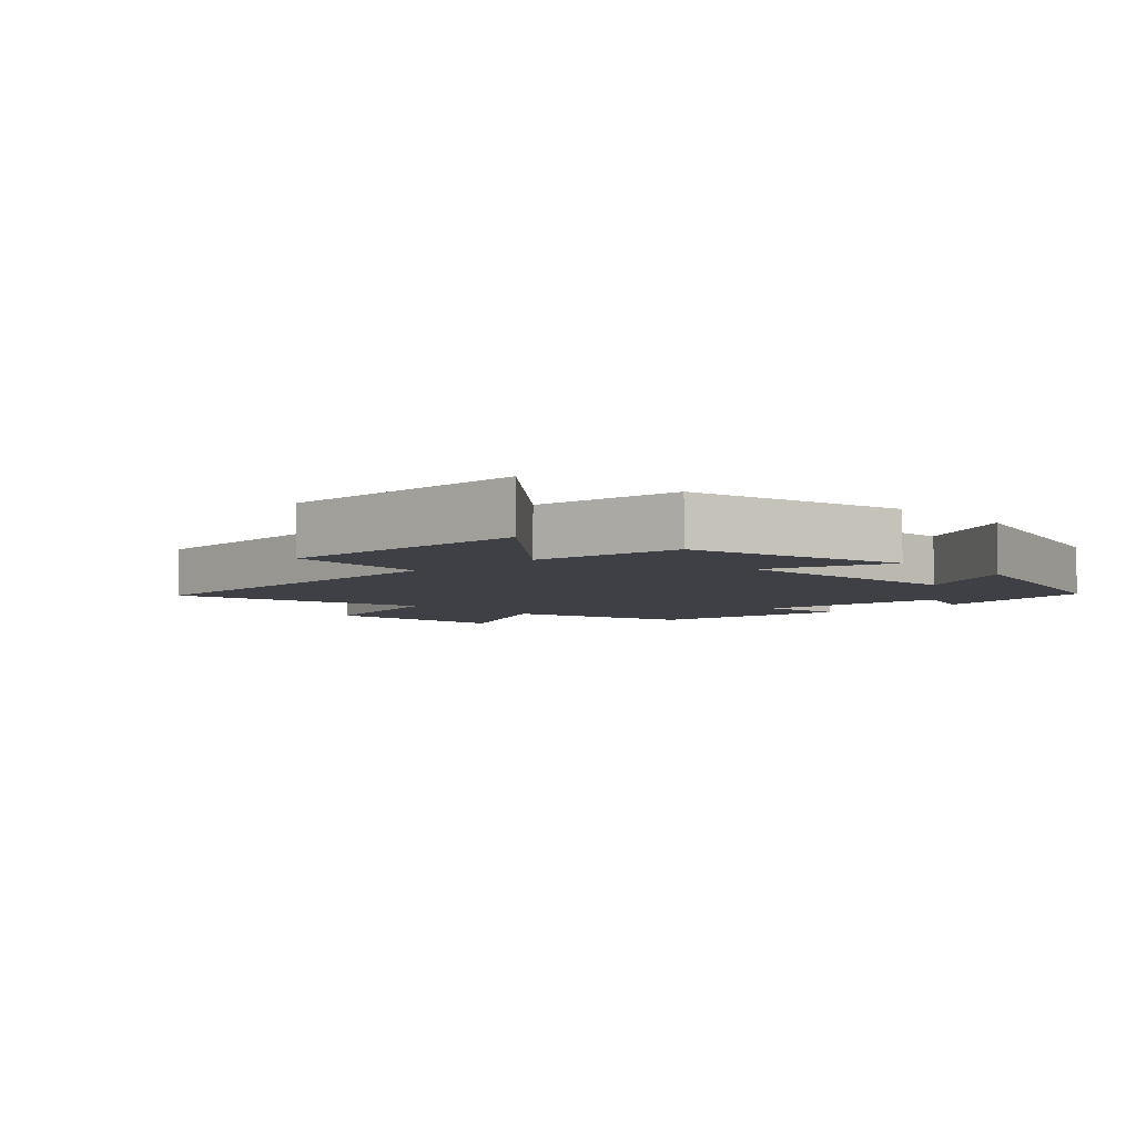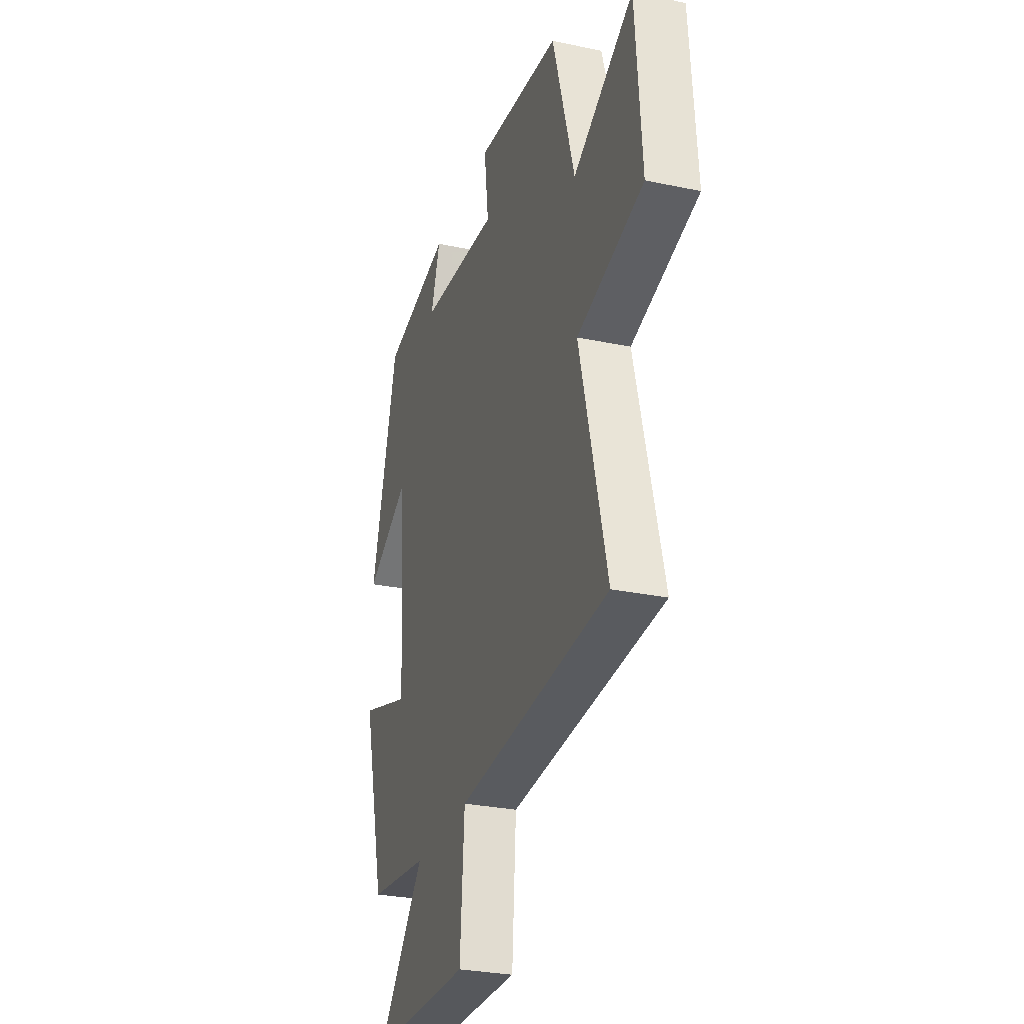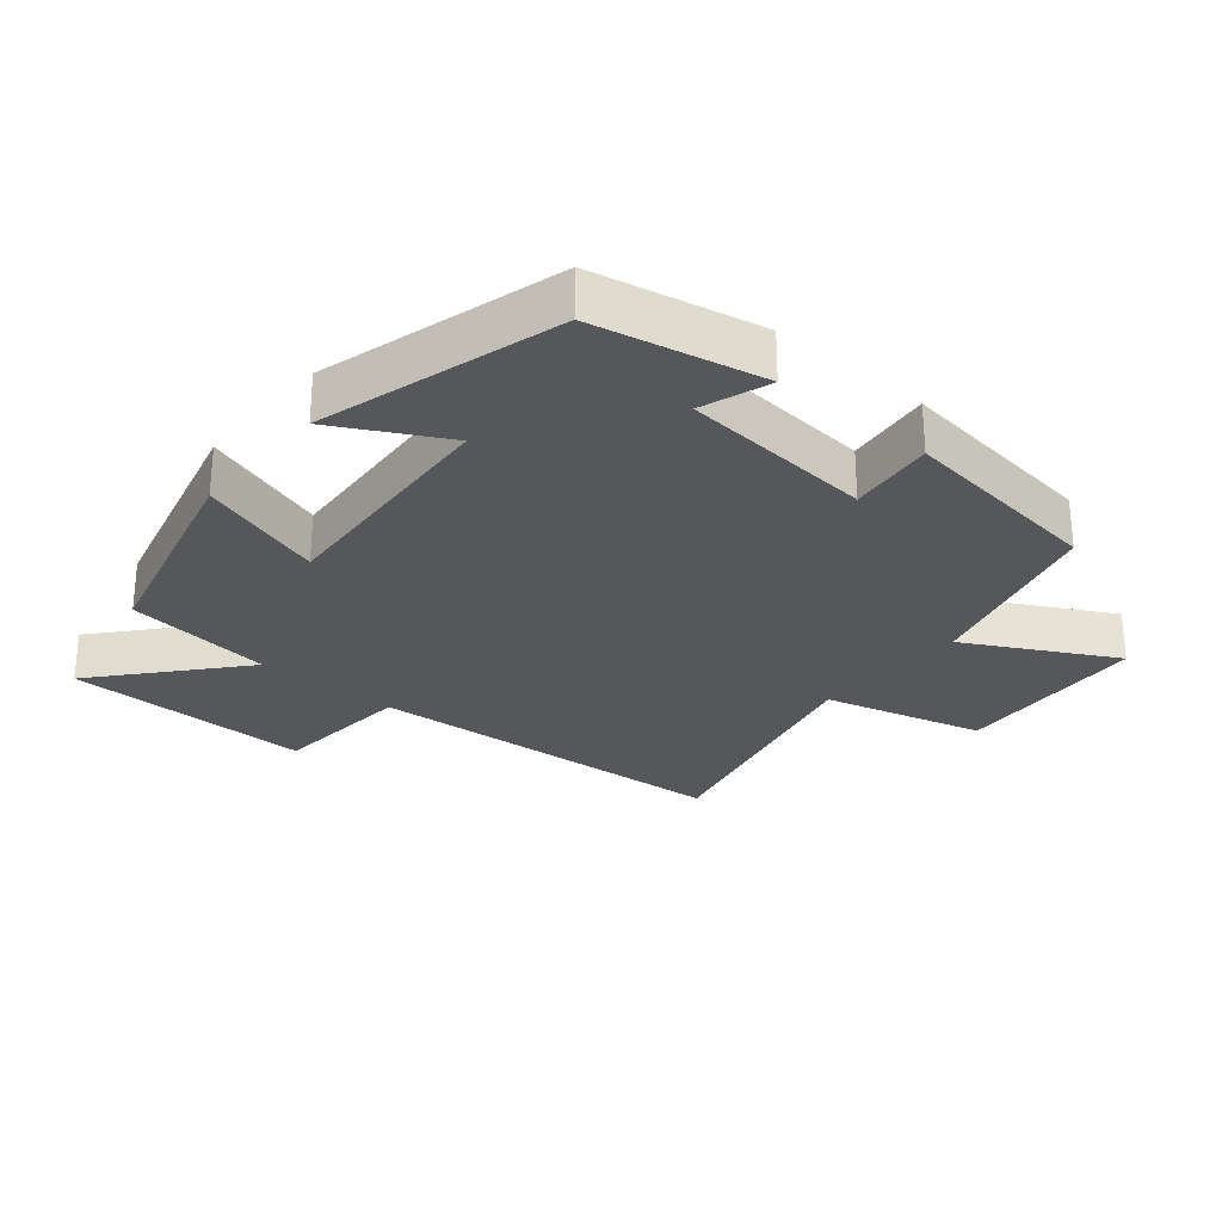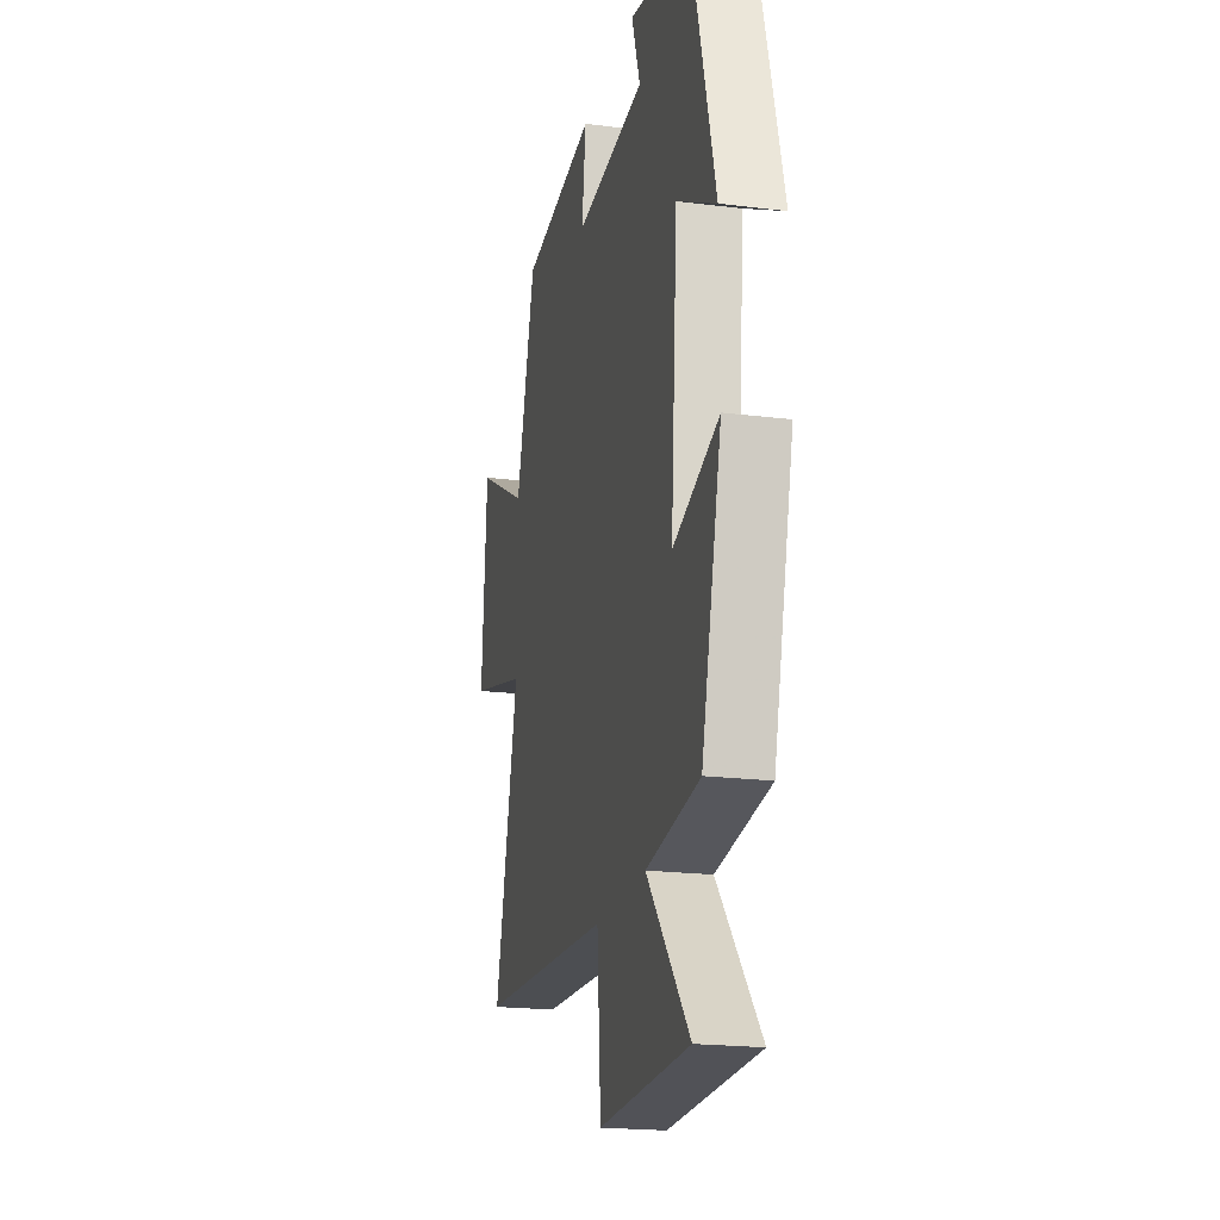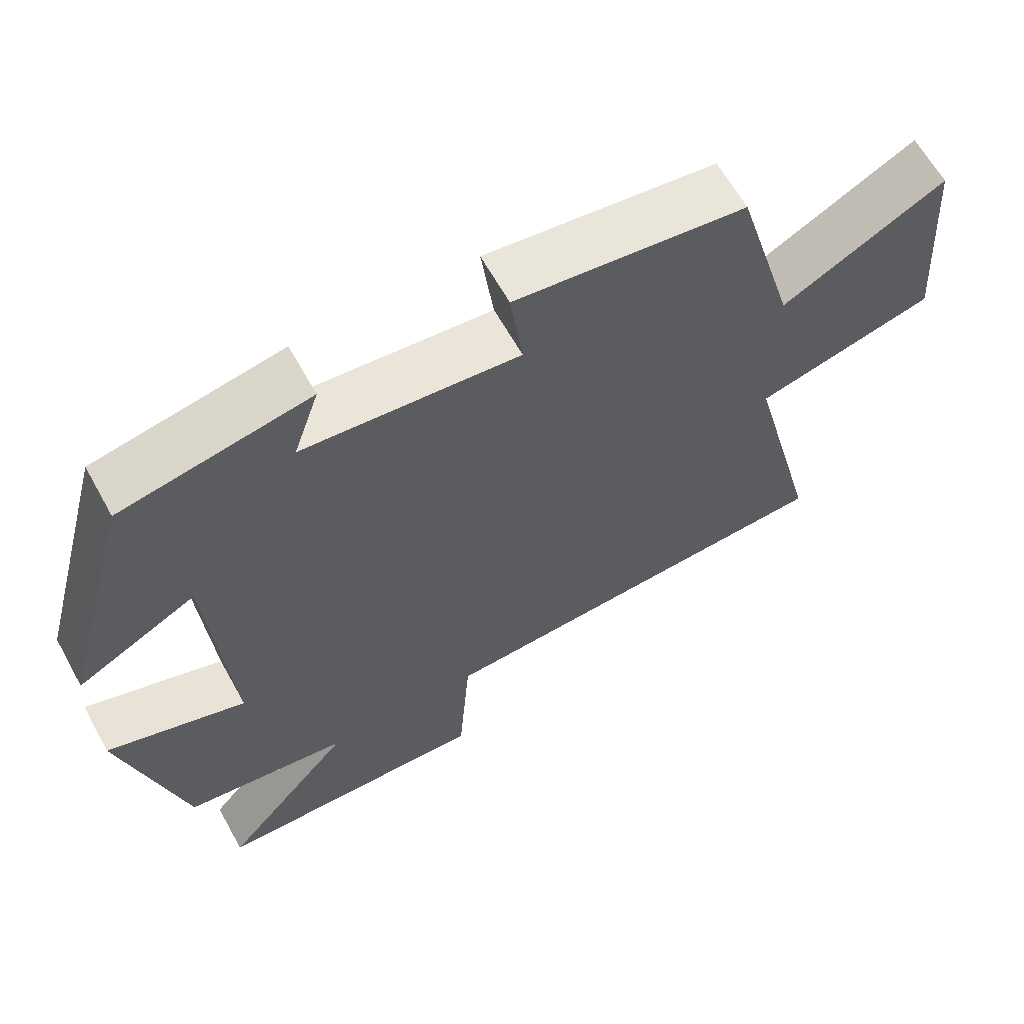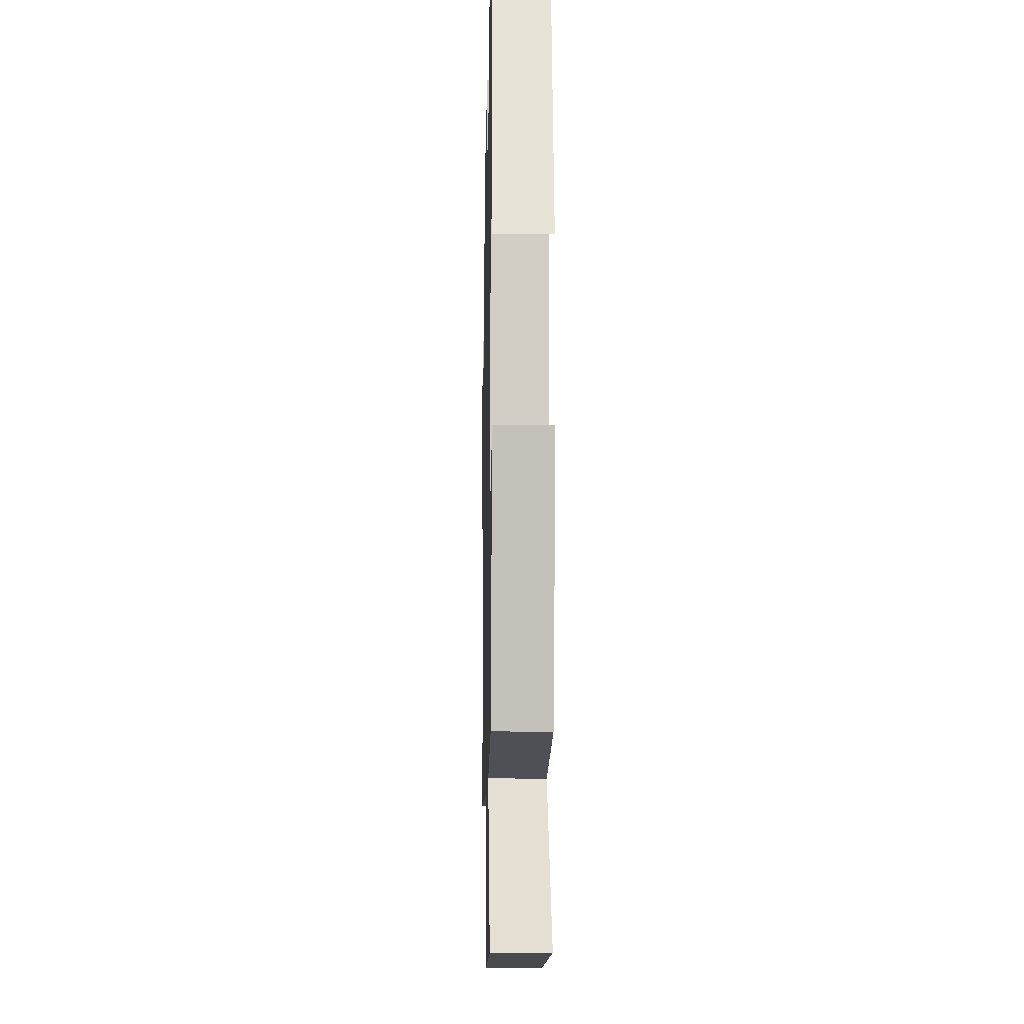
<metadata>
{"format":"obj","ext":"obj","renderer":"f3d","projection":"perspective","resolution":1024,"background":"white","views":[{"elev":-5.2,"azim":-136.3,"up":"+Y"},{"elev":-28.8,"azim":72.5,"up":"+Z"},{"elev":-27.3,"azim":-40.2,"up":"+Y"},{"elev":-20.3,"azim":-102.8,"up":"+Z"},{"elev":63.4,"azim":-29.0,"up":"+Z"},{"elev":-11.7,"azim":-91.2,"up":"+Z"}]}
</metadata>
<code>
v 0.6 0.07 -0.464
v 0.029 0.07 -0.5
v 0.013 0.07 -0.719
v -0.369 0.07 -0.711
v -0.189 0.07 -0.5
v -0.415 0.07 -0.47
v -0.5 0.07 -0.14
v -0.308 0.07 -0.204
v -0.336 0.07 0.168
v -0.5 0.07 0.08
v -0.4 0.07 0.448
v -0.143 0.07 0.5
v -0.178 0.07 0.395
v 0.118 0.07 0.369
v 0.101 0.07 0.5
v 0.418 0.07 0.461
v 0.5 0.07 0.176
v 0.724 0.07 0.297
v 0.746 0.07 -0.003
v 0.5 0.07 -0.068
v 0.6 0 -0.464
v 0.029 0 -0.5
v 0.013 0 -0.719
v -0.369 0 -0.711
v -0.189 0 -0.5
v -0.415 0 -0.47
v -0.5 0 -0.14
v -0.308 0 -0.204
v -0.336 0 0.168
v -0.5 0 0.08
v -0.4 0 0.448
v -0.143 0 0.5
v -0.178 0 0.395
v 0.118 0 0.369
v 0.101 0 0.5
v 0.418 0 0.461
v 0.5 0 0.176
v 0.724 0 0.297
v 0.746 0 -0.003
v 0.5 0 -0.068
f 17 18 19 20
f 16 17 20
f 15 16 20
f 14 15 20
f 20 1 2
f 14 20 2
f 13 14 2
f 11 12 13
f 10 11 13
f 9 10 13
f 13 2 3
f 9 13 3
f 8 9 3
f 5 6 7 8
f 5 8 3
f 3 4 5
f 40 39 38 37
f 40 37 36
f 40 36 35
f 40 35 34
f 22 21 40
f 22 40 34
f 22 34 33
f 33 32 31
f 33 31 30
f 33 30 29
f 23 22 33
f 23 33 29
f 23 29 28
f 28 27 26 25
f 23 28 25
f 25 24 23
f 1 21 22 2
f 2 22 23 3
f 3 23 24 4
f 4 24 25 5
f 5 25 26 6
f 6 26 27 7
f 7 27 28 8
f 8 28 29 9
f 9 29 30 10
f 10 30 31 11
f 11 31 32 12
f 12 32 33 13
f 13 33 34 14
f 14 34 35 15
f 15 35 36 16
f 16 36 37 17
f 17 37 38 18
f 18 38 39 19
f 19 39 40 20
f 20 40 21 1

</code>
